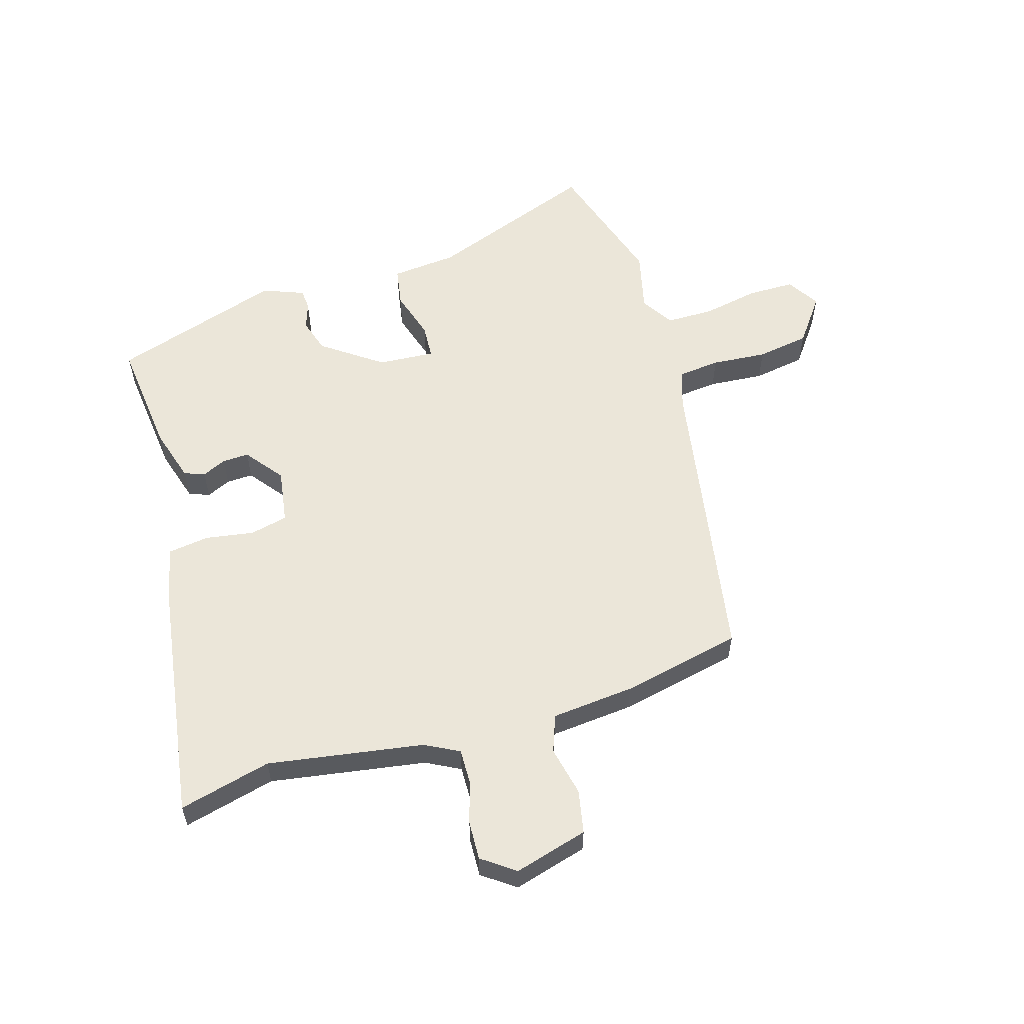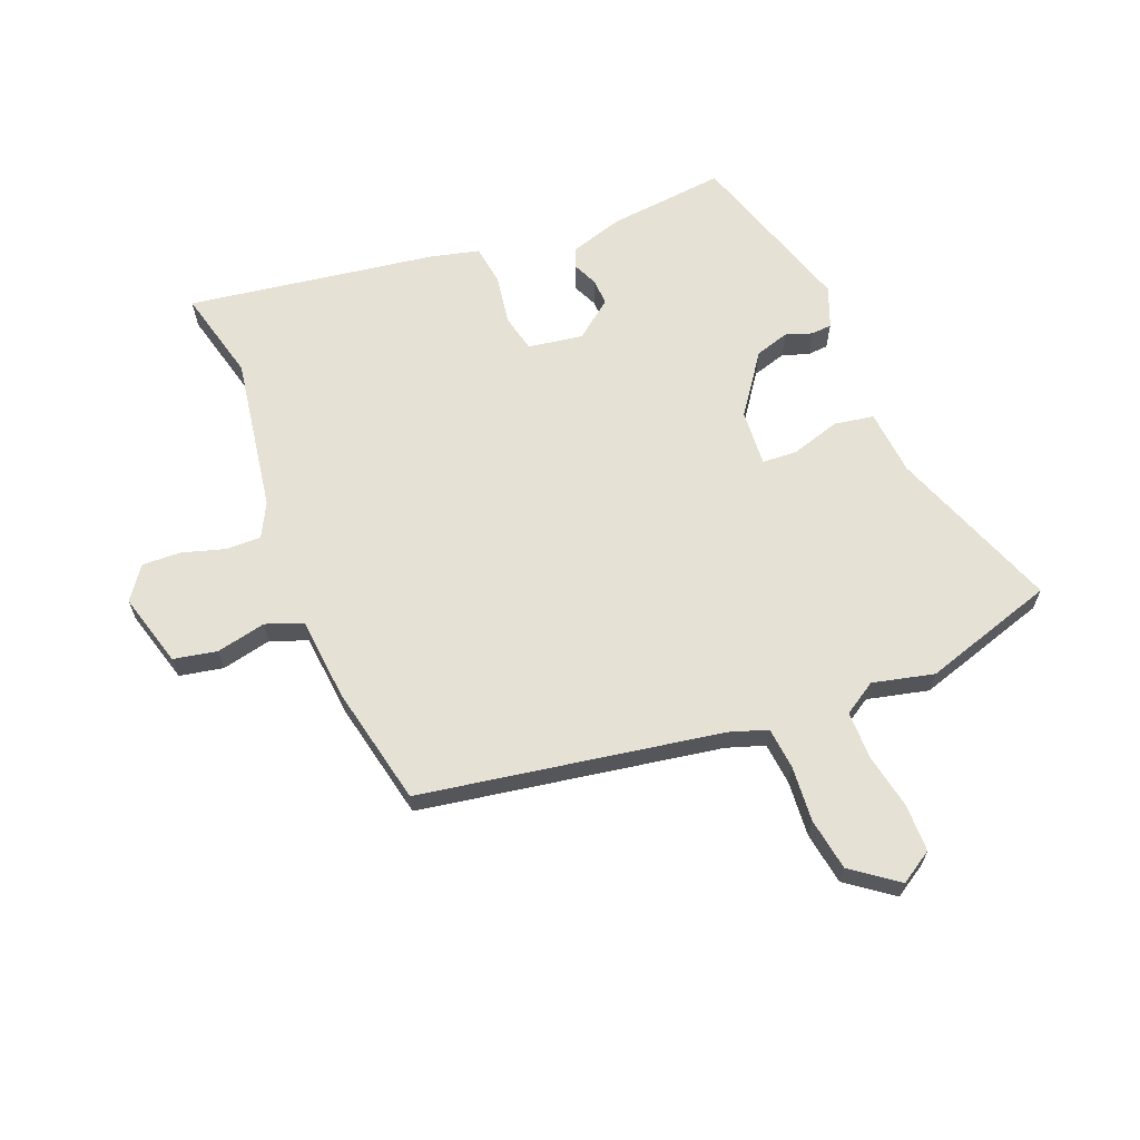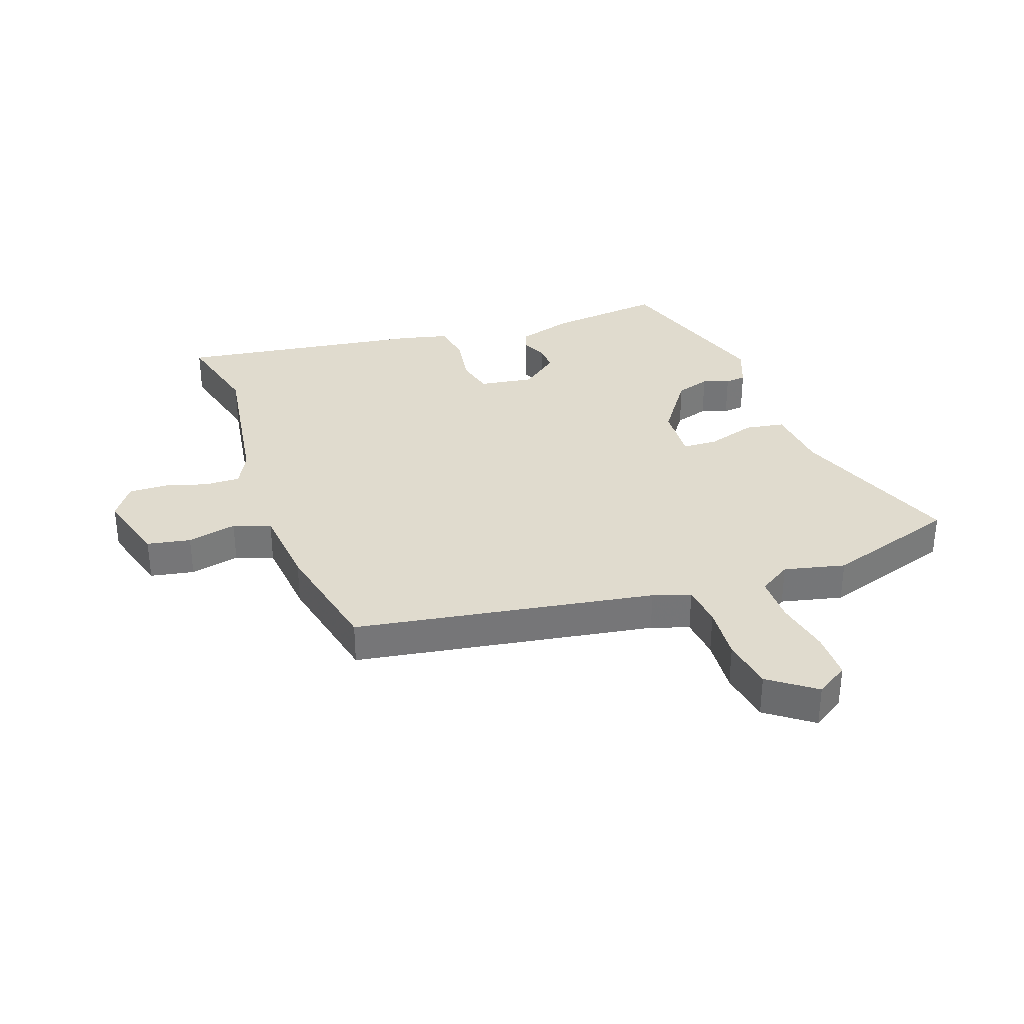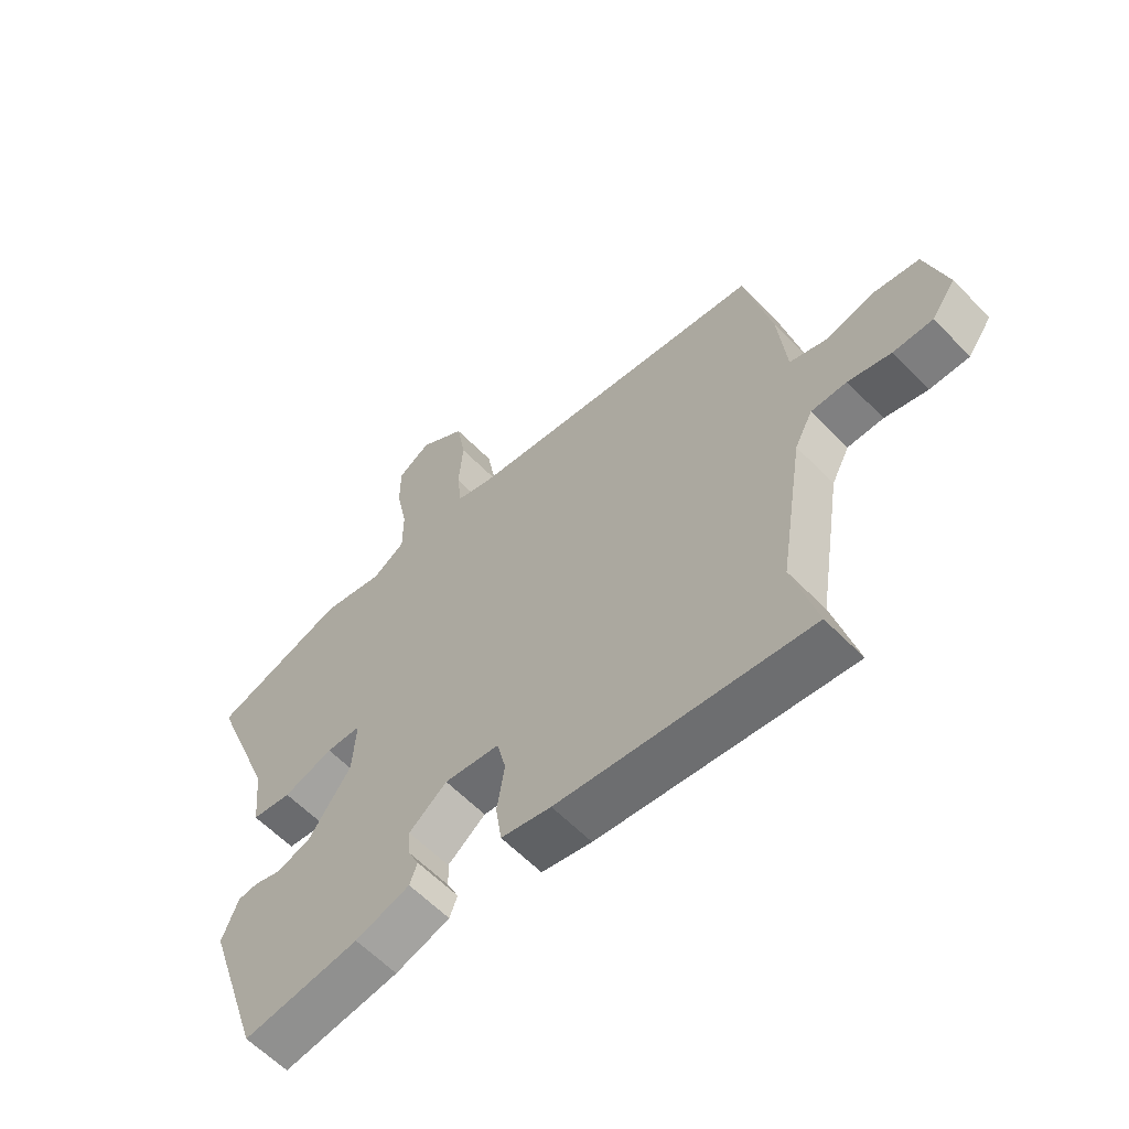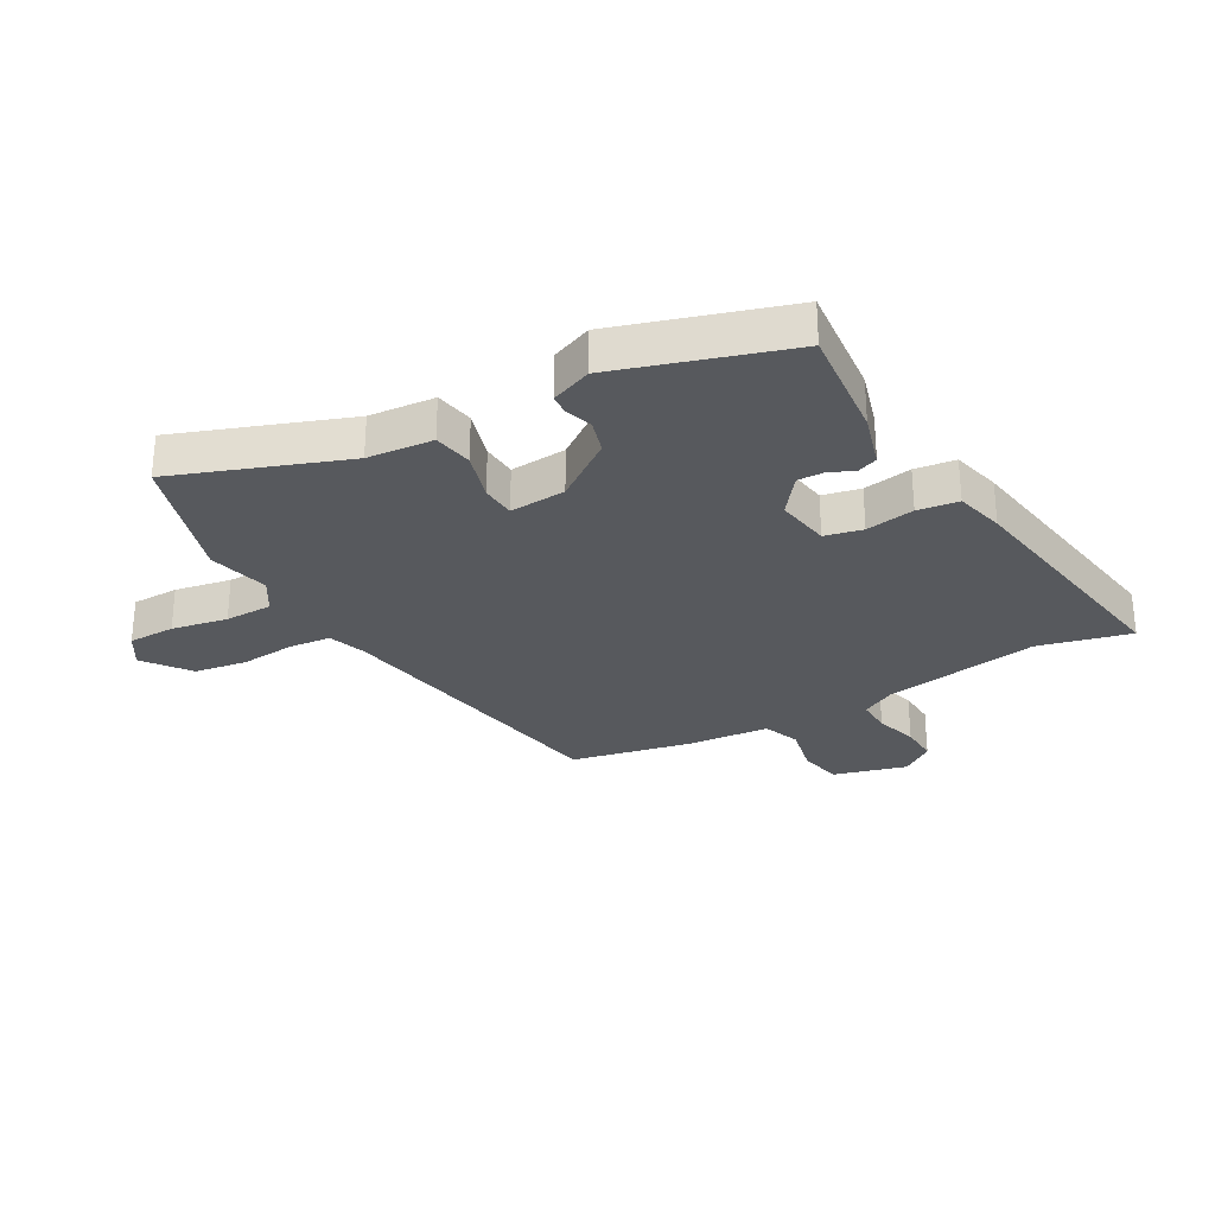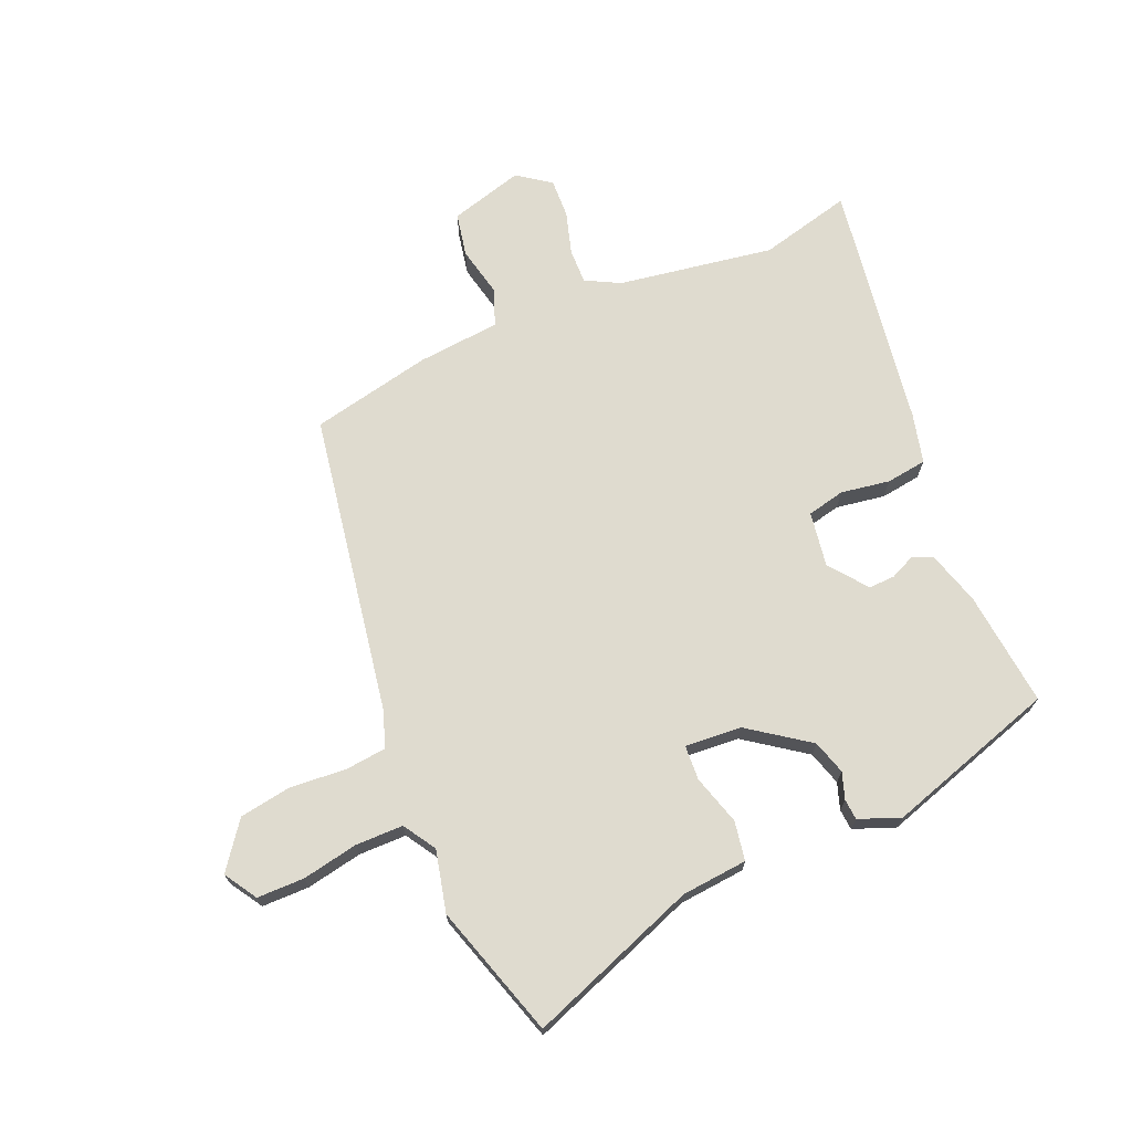
<metadata>
{"format":"obj","ext":"obj","renderer":"f3d","projection":"perspective","resolution":1024,"background":"white","views":[{"elev":57.3,"azim":-106.4,"up":"+Y"},{"elev":64.5,"azim":-21.4,"up":"+Y"},{"elev":33.6,"azim":-19.5,"up":"+Y"},{"elev":-60.8,"azim":-136.0,"up":"+Z"},{"elev":-29.0,"azim":120.1,"up":"+Y"},{"elev":70.4,"azim":67.3,"up":"+Y"}]}
</metadata>
<code>
v -0.52 0.07 -0.577
v -0.48 0.07 -0.421
v -0.521 0.07 -0.156
v -0.551 0.07 -0.098
v -0.611 0.07 -0.099
v -0.683 0.07 -0.12
v -0.749 0.07 -0.122
v -0.789 0.07 -0.066
v -0.753 0.07 0.059
v -0.679 0.07 0.073
v -0.595 0.07 0.054
v -0.532 0.07 0.077
v -0.518 0.07 0.218
v -0.473 0.07 0.422
v 0.037 0.07 0.505
v 0.101 0.07 0.526
v 0.109 0.07 0.597
v 0.102 0.07 0.691
v 0.117 0.07 0.78
v 0.195 0.07 0.837
v 0.25 0.07 0.802
v 0.25 0.07 0.722
v 0.231 0.07 0.627
v 0.231 0.07 0.546
v 0.286 0.07 0.511
v 0.39 0.07 0.535
v 0.615 0.07 0.463
v 0.506 0.07 0.176
v 0.495 0.07 0.064
v 0.428 0.07 0.053
v 0.344 0.07 0.079
v 0.285 0.07 0.076
v 0.291 0.07 -0.02
v 0.363 0.07 -0.122
v 0.421 0.07 -0.14
v 0.466 0.07 -0.125
v 0.501 0.07 -0.128
v 0.528 0.07 -0.198
v 0.434 0.07 -0.487
v 0.238 0.07 -0.465
v 0.146 0.07 -0.437
v 0.133 0.07 -0.402
v 0.152 0.07 -0.361
v 0.154 0.07 -0.316
v 0.09 0.07 -0.266
v -0.003 0.07 -0.28
v -0.018 0.07 -0.344
v -0.005 0.07 -0.427
v -0.015 0.07 -0.496
v -0.099 0.07 -0.516
v -0.52 0 -0.577
v -0.48 0 -0.421
v -0.521 0 -0.156
v -0.551 0 -0.098
v -0.611 0 -0.099
v -0.683 0 -0.12
v -0.749 0 -0.122
v -0.789 0 -0.066
v -0.753 0 0.059
v -0.679 0 0.073
v -0.595 0 0.054
v -0.532 0 0.077
v -0.518 0 0.218
v -0.473 0 0.422
v 0.037 0 0.505
v 0.101 0 0.526
v 0.109 0 0.597
v 0.102 0 0.691
v 0.117 0 0.78
v 0.195 0 0.837
v 0.25 0 0.802
v 0.25 0 0.722
v 0.231 0 0.627
v 0.231 0 0.546
v 0.286 0 0.511
v 0.39 0 0.535
v 0.615 0 0.463
v 0.506 0 0.176
v 0.495 0 0.064
v 0.428 0 0.053
v 0.344 0 0.079
v 0.285 0 0.076
v 0.291 0 -0.02
v 0.363 0 -0.122
v 0.421 0 -0.14
v 0.466 0 -0.125
v 0.501 0 -0.128
v 0.528 0 -0.198
v 0.434 0 -0.487
v 0.238 0 -0.465
v 0.146 0 -0.437
v 0.133 0 -0.402
v 0.152 0 -0.361
v 0.154 0 -0.316
v 0.09 0 -0.266
v -0.003 0 -0.28
v -0.018 0 -0.344
v -0.005 0 -0.427
v -0.015 0 -0.496
v -0.099 0 -0.516
f 50 1 2
f 49 50 2
f 48 49 2
f 47 48 2
f 46 47 2 3
f 45 46 3 4
f 41 42 43
f 40 41 43
f 39 40 43
f 38 39 43
f 37 38 43
f 36 37 43
f 35 36 43
f 34 35 43 44
f 33 34 44 45
f 28 29 30 31
f 28 31 32
f 27 28 32
f 26 27 32
f 25 26 32
f 24 25 32
f 21 22 23
f 20 21 23
f 19 20 23
f 18 19 23
f 17 18 23
f 16 17 23 24
f 33 45 4
f 32 33 4
f 24 32 4
f 16 24 4
f 15 16 4
f 9 10 11
f 8 9 11
f 7 8 11
f 6 7 11
f 5 6 11
f 5 11 12
f 4 5 12
f 15 4 12
f 12 13 14 15
f 52 51 100
f 52 100 99
f 52 99 98
f 52 98 97
f 53 52 97 96
f 54 53 96 95
f 93 92 91
f 93 91 90
f 93 90 89
f 93 89 88
f 93 88 87
f 93 87 86
f 93 86 85
f 94 93 85 84
f 95 94 84 83
f 81 80 79 78
f 82 81 78
f 82 78 77
f 82 77 76
f 82 76 75
f 82 75 74
f 73 72 71
f 73 71 70
f 73 70 69
f 73 69 68
f 73 68 67
f 74 73 67 66
f 54 95 83
f 54 83 82
f 54 82 74
f 54 74 66
f 54 66 65
f 61 60 59
f 61 59 58
f 61 58 57
f 61 57 56
f 61 56 55
f 62 61 55
f 62 55 54
f 62 54 65
f 65 64 63 62
f 1 51 52 2
f 2 52 53 3
f 3 53 54 4
f 4 54 55 5
f 5 55 56 6
f 6 56 57 7
f 7 57 58 8
f 8 58 59 9
f 9 59 60 10
f 10 60 61 11
f 11 61 62 12
f 12 62 63 13
f 13 63 64 14
f 14 64 65 15
f 15 65 66 16
f 16 66 67 17
f 17 67 68 18
f 18 68 69 19
f 19 69 70 20
f 20 70 71 21
f 21 71 72 22
f 22 72 73 23
f 23 73 74 24
f 24 74 75 25
f 25 75 76 26
f 26 76 77 27
f 27 77 78 28
f 28 78 79 29
f 29 79 80 30
f 30 80 81 31
f 31 81 82 32
f 32 82 83 33
f 33 83 84 34
f 34 84 85 35
f 35 85 86 36
f 36 86 87 37
f 37 87 88 38
f 38 88 89 39
f 39 89 90 40
f 40 90 91 41
f 41 91 92 42
f 42 92 93 43
f 43 93 94 44
f 44 94 95 45
f 45 95 96 46
f 46 96 97 47
f 47 97 98 48
f 48 98 99 49
f 49 99 100 50
f 50 100 51 1

</code>
